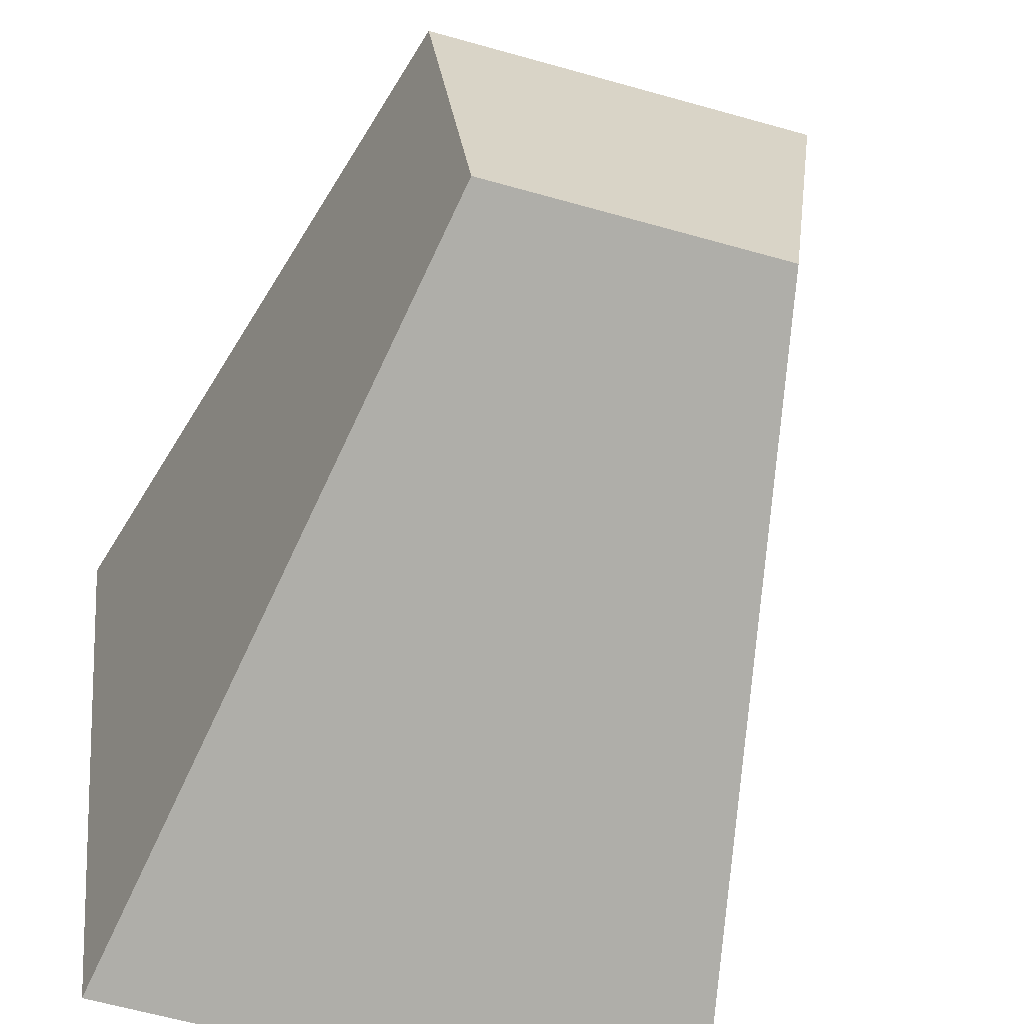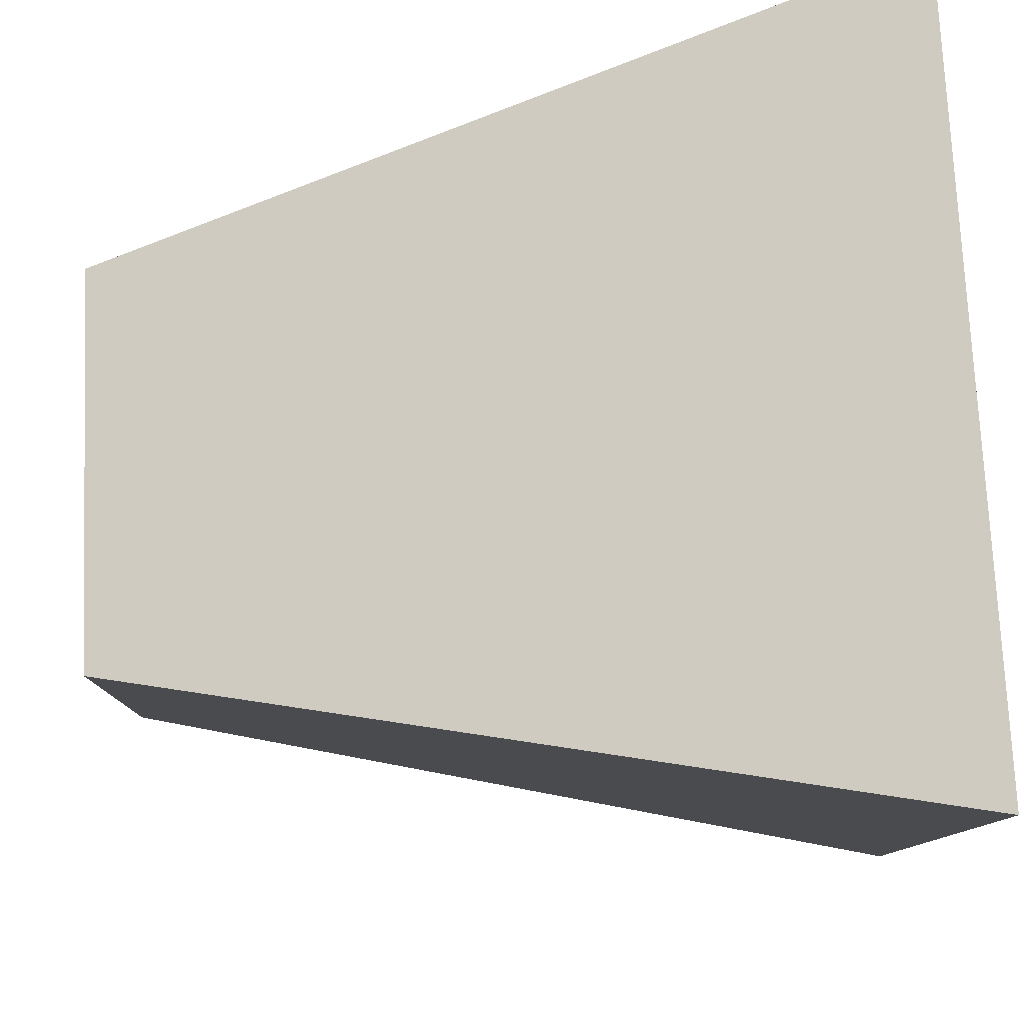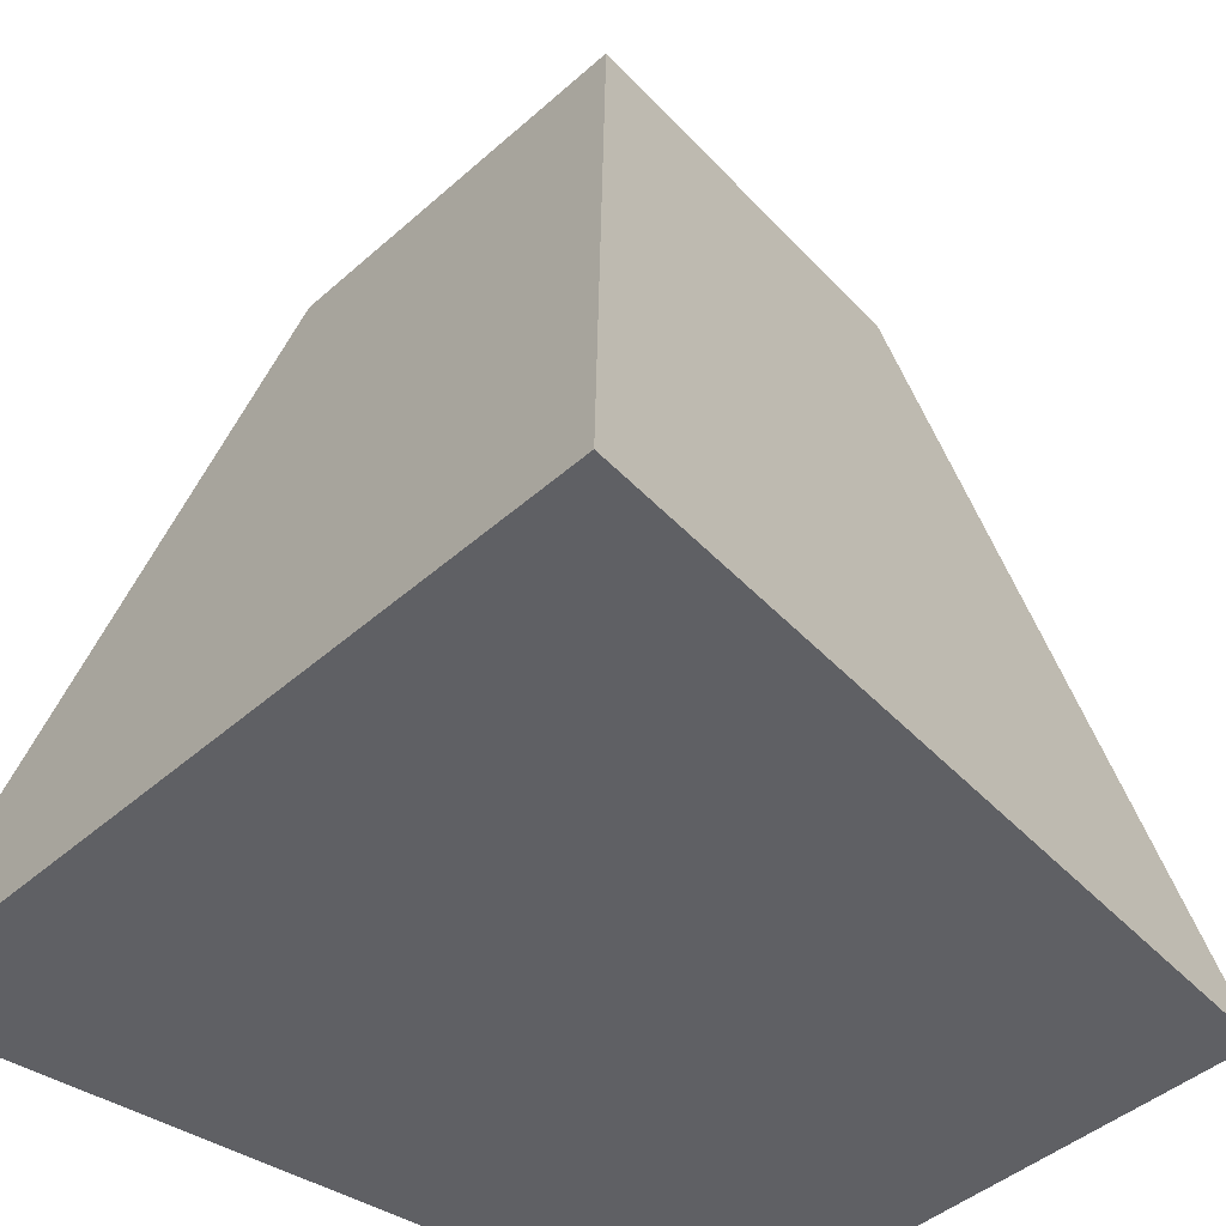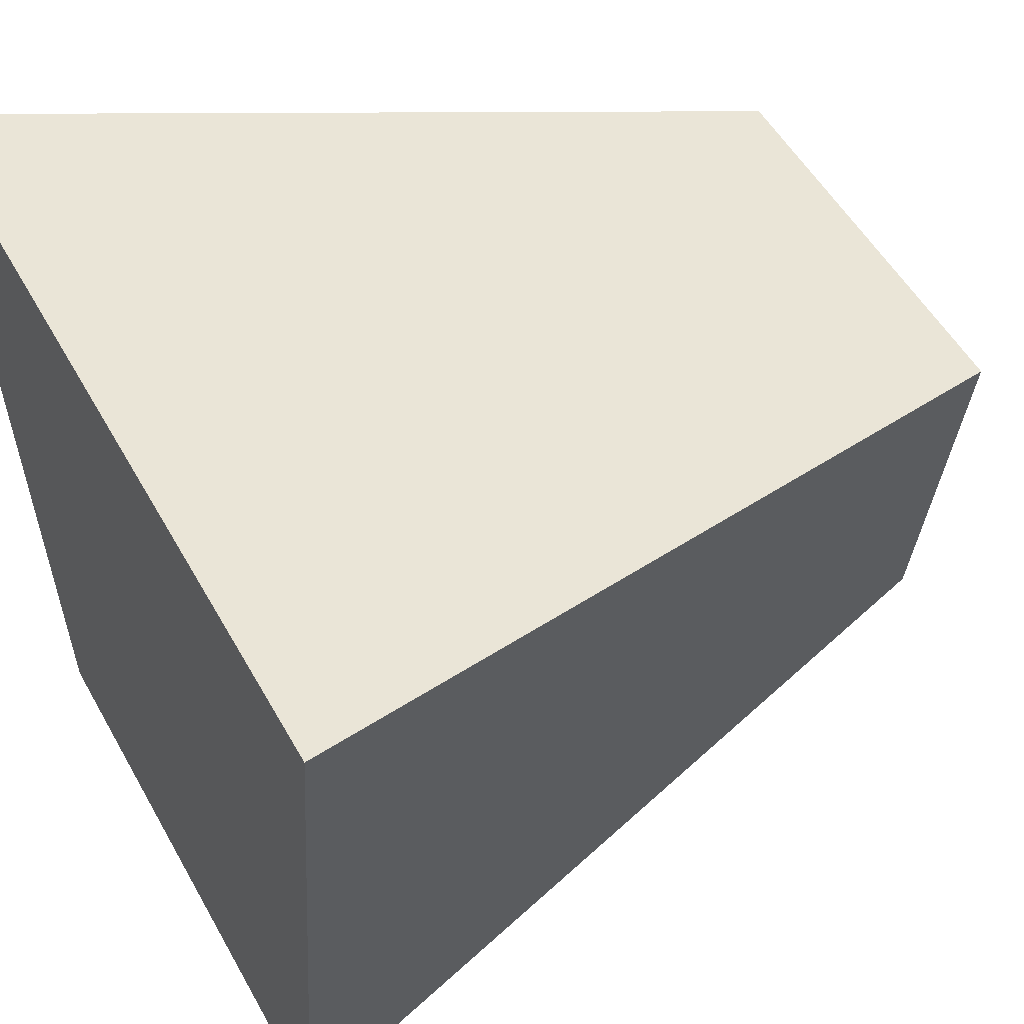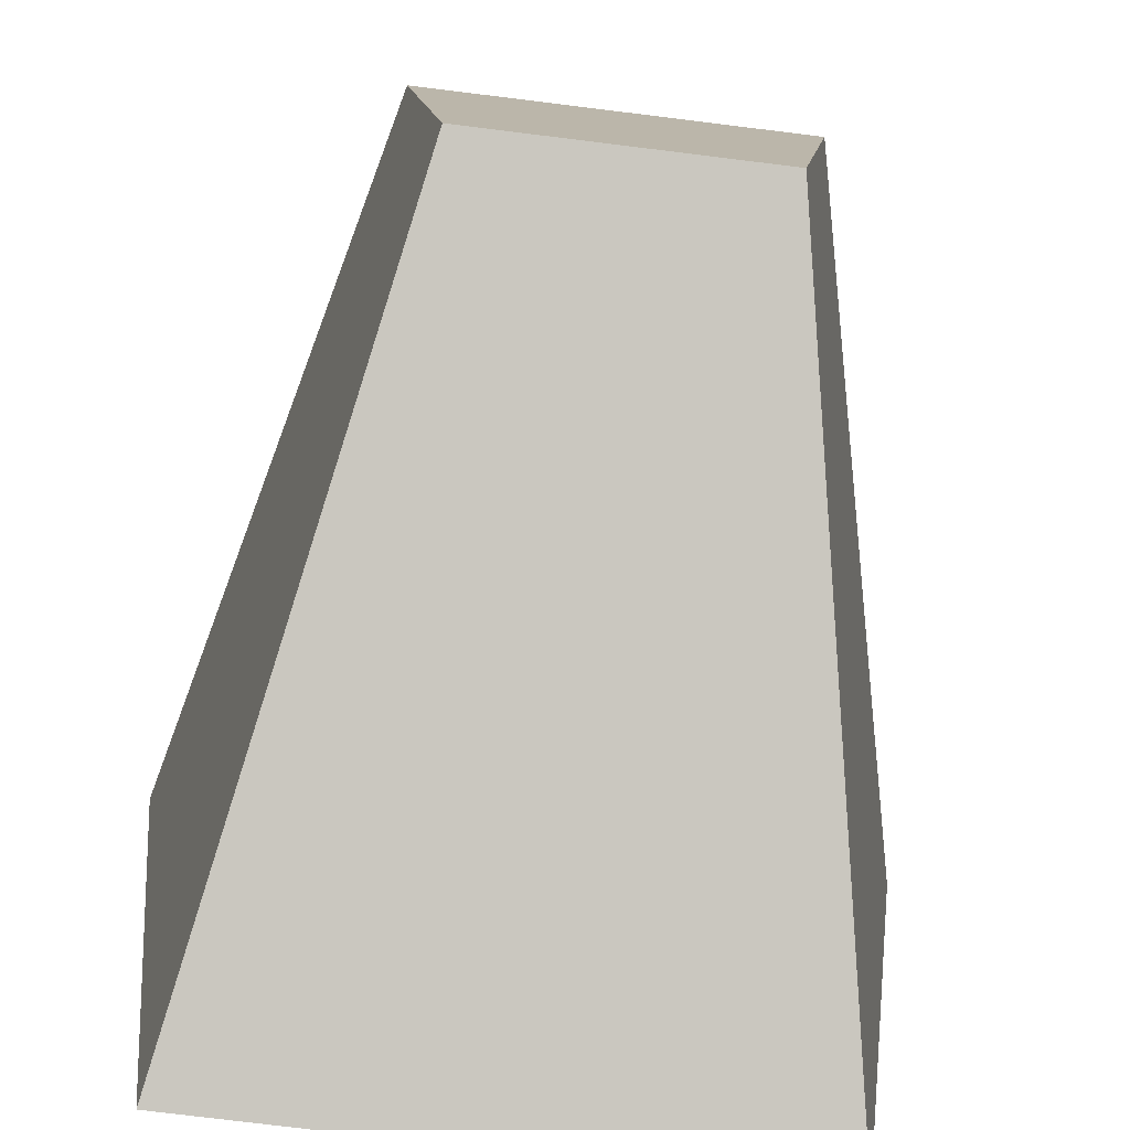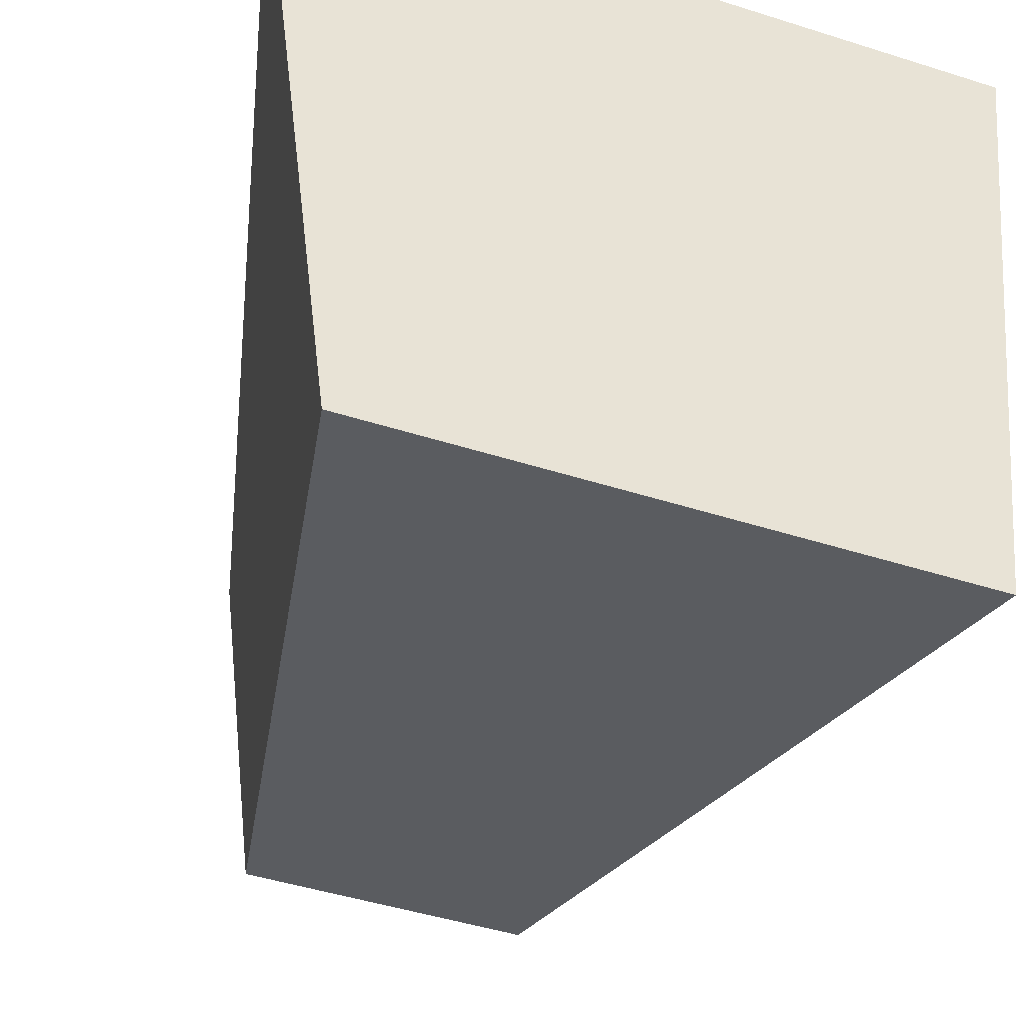
<metadata>
{"format":"obj","ext":"obj","renderer":"f3d","projection":"perspective","resolution":1024,"background":"white","views":[{"elev":-63.6,"azim":164.2,"up":"+Z"},{"elev":73.1,"azim":-92.5,"up":"+Z"},{"elev":-43.8,"azim":46.2,"up":"+Y"},{"elev":52.9,"azim":61.3,"up":"+Z"},{"elev":-77.2,"azim":173.0,"up":"+Z"},{"elev":-47.3,"azim":-19.7,"up":"+Z"}]}
</metadata>
<code>
o Cube
v 0.375 1 -0.5
v 0.75 -1 -1
v 0.5 1 0.5
v 1 -1 1
v -0.375 1 -0.5
v -0.75 -1 -1
v -0.5 1 0.5
v -1 -1 1
f 5 3 1
f 3 8 4
f 7 6 8
f 2 8 6
f 2 3 4
f 5 2 6
f 5 7 3
f 3 7 8
f 7 5 6
f 2 4 8
f 2 1 3
f 5 1 2

</code>
